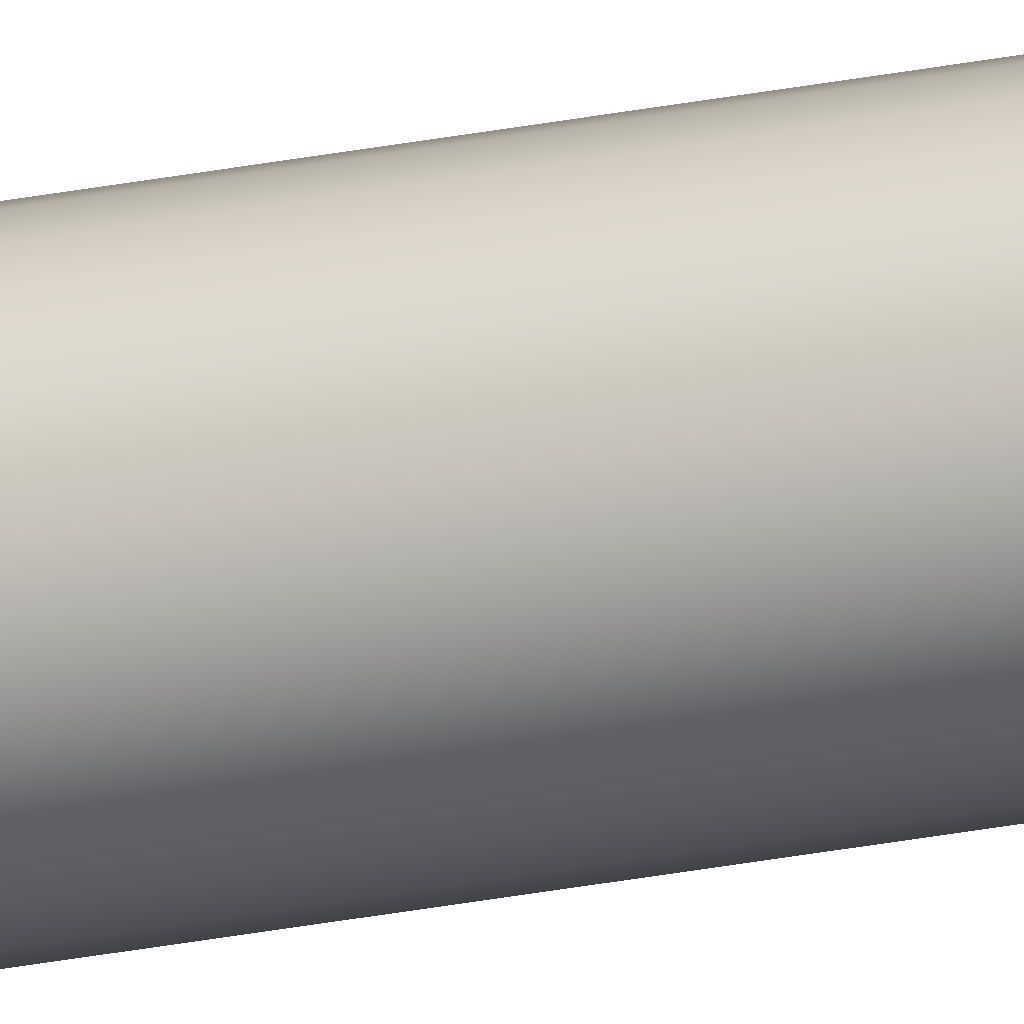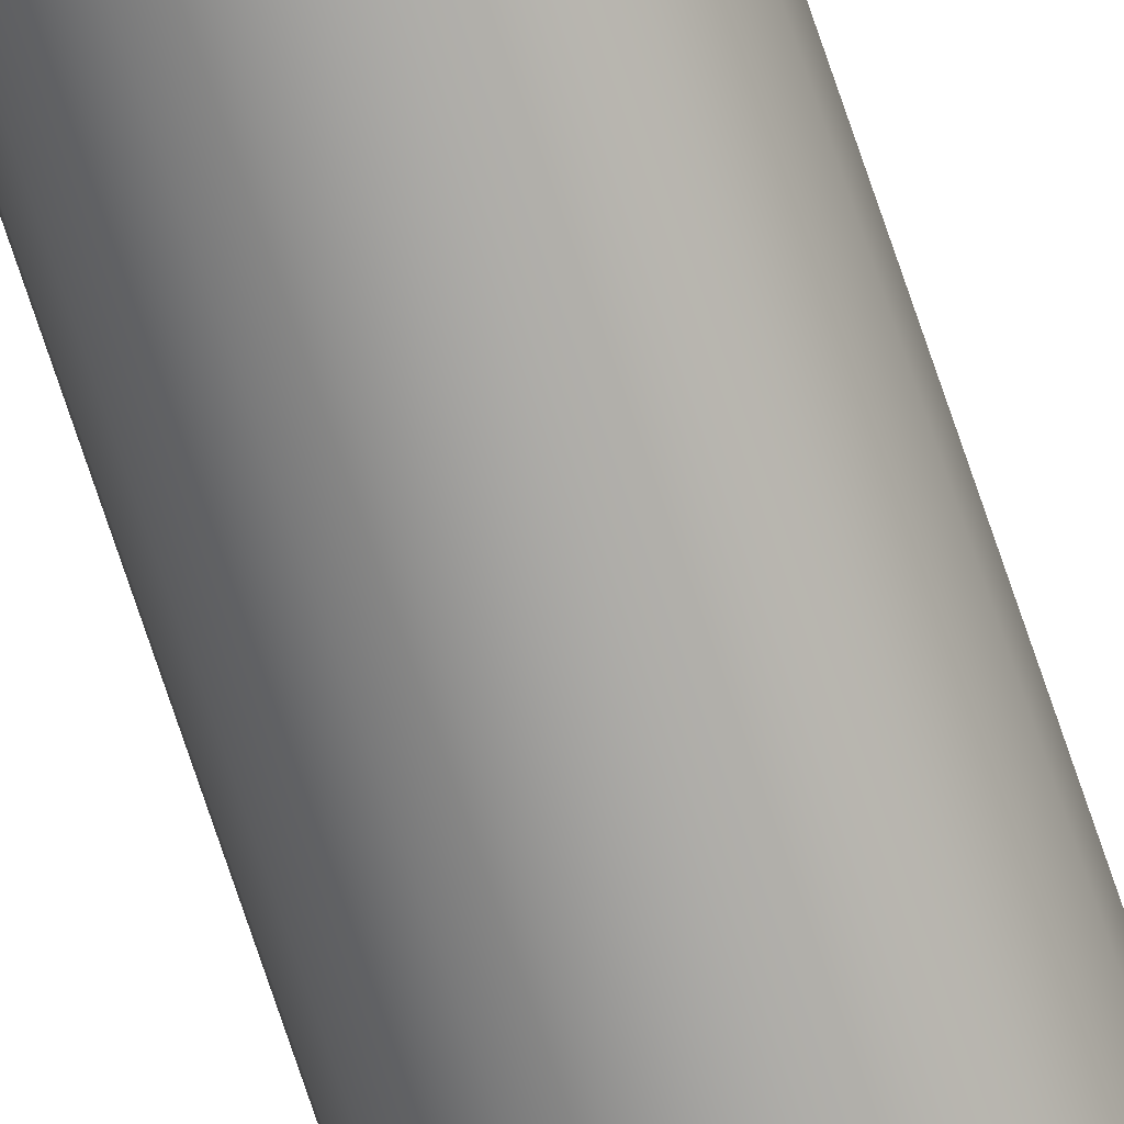
<metadata>
{"format":"obj","ext":"obj","renderer":"f3d","projection":"perspective","resolution":1024,"background":"white","views":[{"elev":-31.7,"azim":-74.8,"up":"+Y"},{"elev":-73.3,"azim":-161.5,"up":"+Y"}]}
</metadata>
<code>
o mesh87/mesh87-geometry#mesh87-geometry
v -0.1237 -0.1433 -0.2967
v -0.1237 -0.1444 -0.2967
v -0.1238 -0.1438 -0.2967
v -0.1235 -0.1428 -0.2967
v -0.1235 -0.1449 -0.2967
v -0.1232 -0.1424 -0.2967
v -0.1232 -0.1453 -0.2967
v -0.1228 -0.142 -0.2967
v -0.1237 -0.1433 0.2162
v -0.1235 -0.1428 0.2162
v -0.1228 -0.1457 -0.2967
v -0.1222 -0.1418 -0.2967
v -0.1232 -0.1424 0.2162
v -0.1238 -0.1438 0.2162
v -0.1237 -0.1444 0.2162
v -0.1222 -0.1459 -0.2967
v -0.1228 -0.142 0.2162
v -0.1235 -0.1449 0.2162
v -0.1232 -0.1453 0.2162
v -0.1228 -0.1457 0.2162
v -0.1222 -0.1459 0.2162
v -0.1222 -0.1418 0.2162
v -0.1217 -0.1418 -0.2967
v -0.1217 -0.1459 -0.2967
v -0.1212 -0.1418 -0.2967
v -0.1217 -0.1459 0.2162
v -0.1217 -0.1418 0.2162
v -0.1212 -0.1459 -0.2967
v -0.1212 -0.1459 0.2162
v -0.1212 -0.1418 0.2162
v -0.1207 -0.1457 0.2162
v -0.1207 -0.142 0.2162
v -0.1207 -0.142 -0.2967
v -0.1207 -0.1457 -0.2967
v -0.1202 -0.1424 -0.2967
v -0.1202 -0.1453 -0.2967
v -0.1202 -0.1453 0.2162
v -0.1202 -0.1424 0.2162
v -0.1199 -0.1428 -0.2967
v -0.1199 -0.1449 -0.2967
v -0.1199 -0.1449 0.2162
v -0.1199 -0.1428 0.2162
v -0.1197 -0.1444 0.2162
v -0.1197 -0.1433 0.2162
v -0.1197 -0.1433 -0.2967
v -0.1197 -0.1444 -0.2967
v -0.1196 -0.1438 -0.2967
v -0.1196 -0.1438 0.2162
f 1 2 3
f 2 1 4
f 2 4 5
f 5 4 6
f 5 6 7
f 7 6 8
f 3 2 1
f 4 1 2
f 1 9 3
f 4 10 1
f 7 8 11
f 11 8 12
f 6 4 5
f 8 6 7
f 1 10 4
f 4 13 6
f 6 13 4
f 13 8 6
f 6 8 13
f 5 4 2
f 7 6 5
f 2 14 3
f 3 14 2
f 2 15 5
f 10 1 9
f 9 1 10
f 9 3 14
f 3 9 1
f 10 4 13
f 11 8 7
f 12 8 11
f 11 12 16
f 13 4 10
f 8 13 17
f 17 13 8
f 15 2 14
f 14 3 9
f 14 2 15
f 18 5 15
f 18 7 19
f 7 18 5
f 19 7 18
f 5 18 7
f 15 5 18
f 5 15 2
f 15 9 14
f 9 18 10
f 10 19 13
f 13 20 17
f 17 21 22
f 10 18 9
f 13 19 10
f 20 7 11
f 11 7 20
f 16 12 23
f 24 23 25
f 16 23 24
f 16 12 11
f 24 23 16
f 21 11 16
f 16 11 21
f 26 16 24
f 24 16 26
f 22 26 27
f 17 20 13
f 22 21 17
f 27 26 22
f 12 17 22
f 22 17 12
f 23 22 27
f 27 22 23
f 8 12 17
f 14 9 15
f 9 15 18
f 10 18 19
f 19 18 10
f 18 15 9
f 13 19 20
f 20 19 13
f 17 20 21
f 21 20 17
f 22 21 26
f 7 20 19
f 19 20 7
f 11 21 20
f 20 21 11
f 23 12 16
f 25 23 24
f 24 25 28
f 16 26 21
f 21 26 16
f 28 26 24
f 24 26 28
f 26 21 22
f 27 26 29
f 29 26 27
f 27 29 30
f 30 29 31
f 30 31 32
f 30 29 27
f 31 29 30
f 32 31 30
f 17 12 8
f 22 23 12
f 12 23 22
f 23 30 25
f 30 23 27
f 25 30 23
f 27 23 30
f 28 33 34
f 34 35 36
f 28 25 24
f 34 33 28
f 26 28 29
f 29 28 26
f 36 35 34
f 34 29 28
f 28 29 34
f 36 31 34
f 34 31 36
f 32 31 37
f 37 31 32
f 32 25 30
f 30 25 32
f 38 37 32
f 32 37 38
f 28 25 33
f 34 33 35
f 33 25 28
f 35 33 34
f 36 35 39
f 39 35 36
f 36 39 40
f 29 34 31
f 31 34 29
f 31 36 37
f 37 36 31
f 36 41 37
f 38 37 41
f 41 37 38
f 25 32 33
f 33 32 25
f 38 41 42
f 42 41 43
f 42 41 38
f 43 41 42
f 38 33 32
f 32 33 38
f 42 43 44
f 33 38 35
f 35 38 33
f 40 45 46
f 46 45 47
f 40 39 36
f 46 45 40
f 41 36 40
f 37 41 36
f 40 43 41
f 41 43 40
f 47 44 48
f 48 44 47
f 45 42 44
f 46 48 43
f 43 48 46
f 44 43 48
f 48 43 44
f 44 43 42
f 39 45 42
f 39 38 42
f 38 39 35
f 42 38 39
f 35 39 38
f 40 39 45
f 45 39 40
f 47 45 46
f 40 36 41
f 43 40 46
f 46 40 43
f 48 46 47
f 47 46 48
f 44 47 45
f 45 47 44
f 44 42 45
f 42 45 39

</code>
